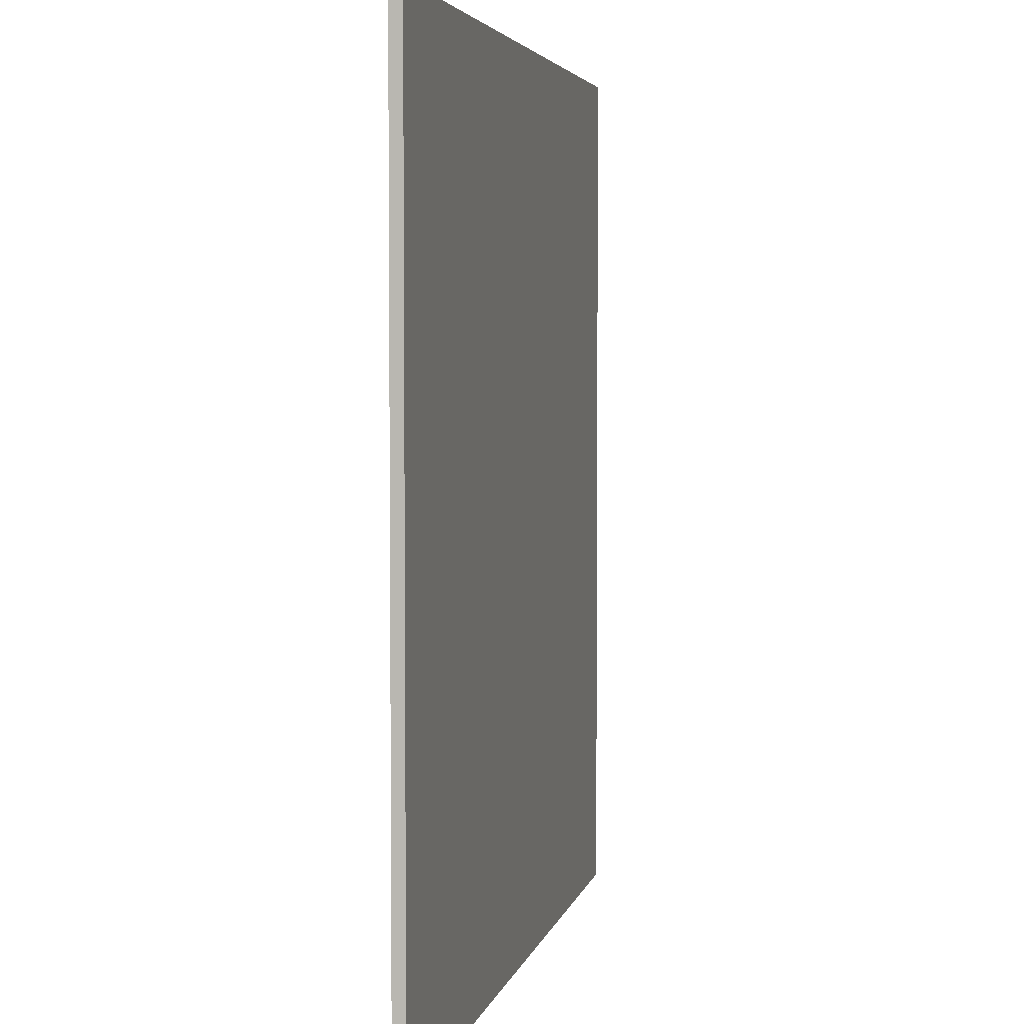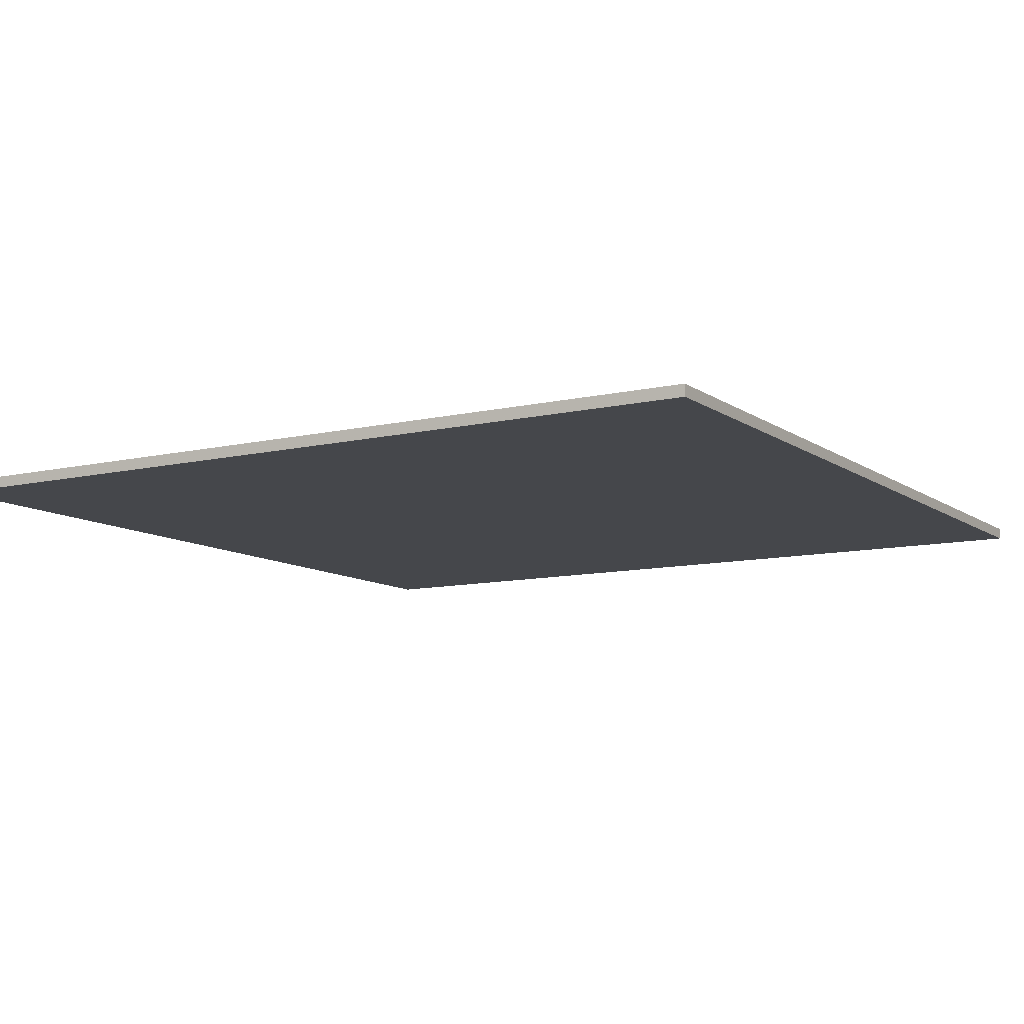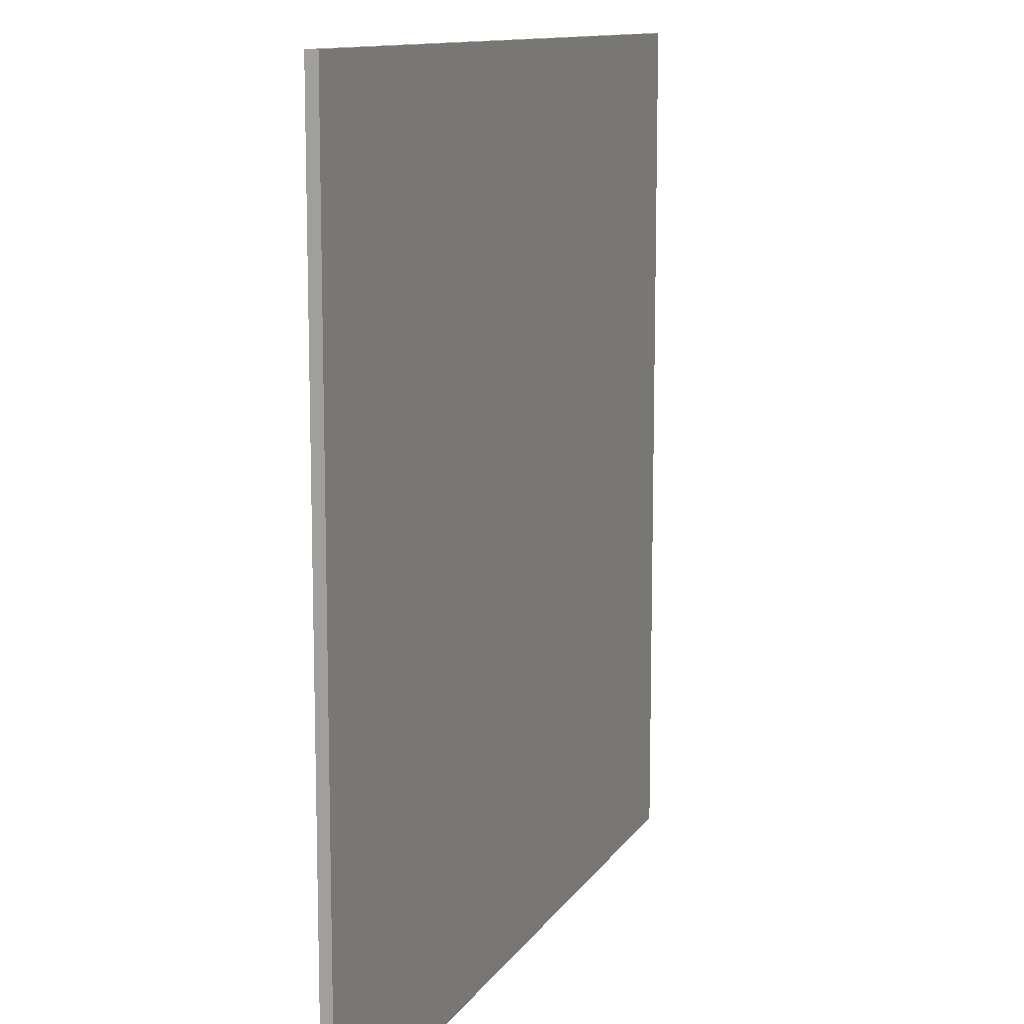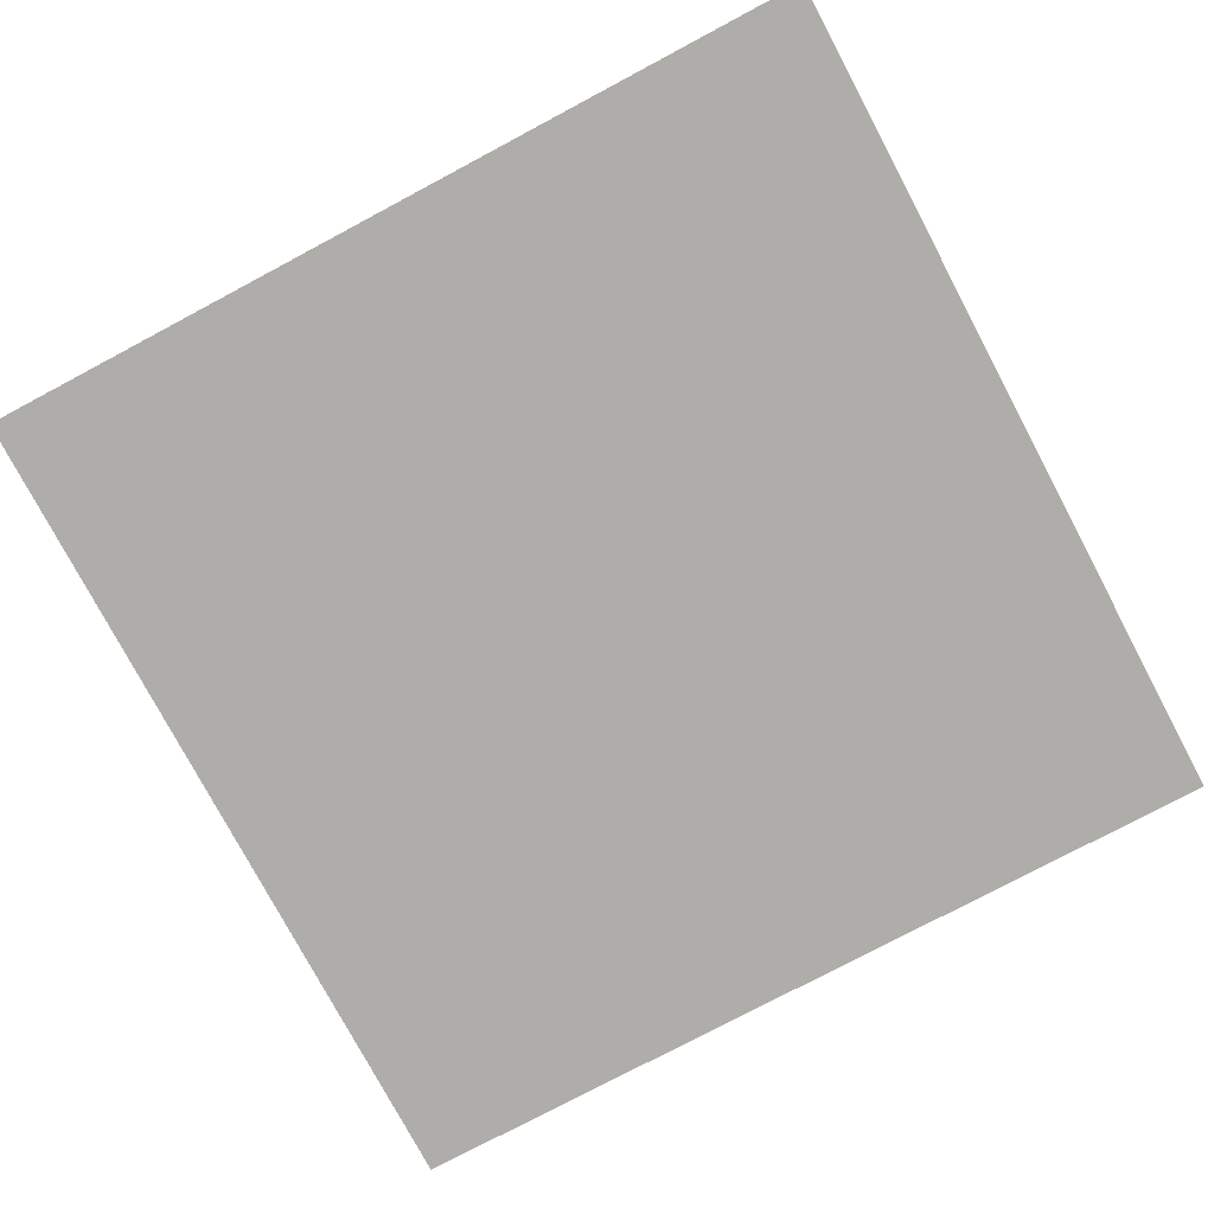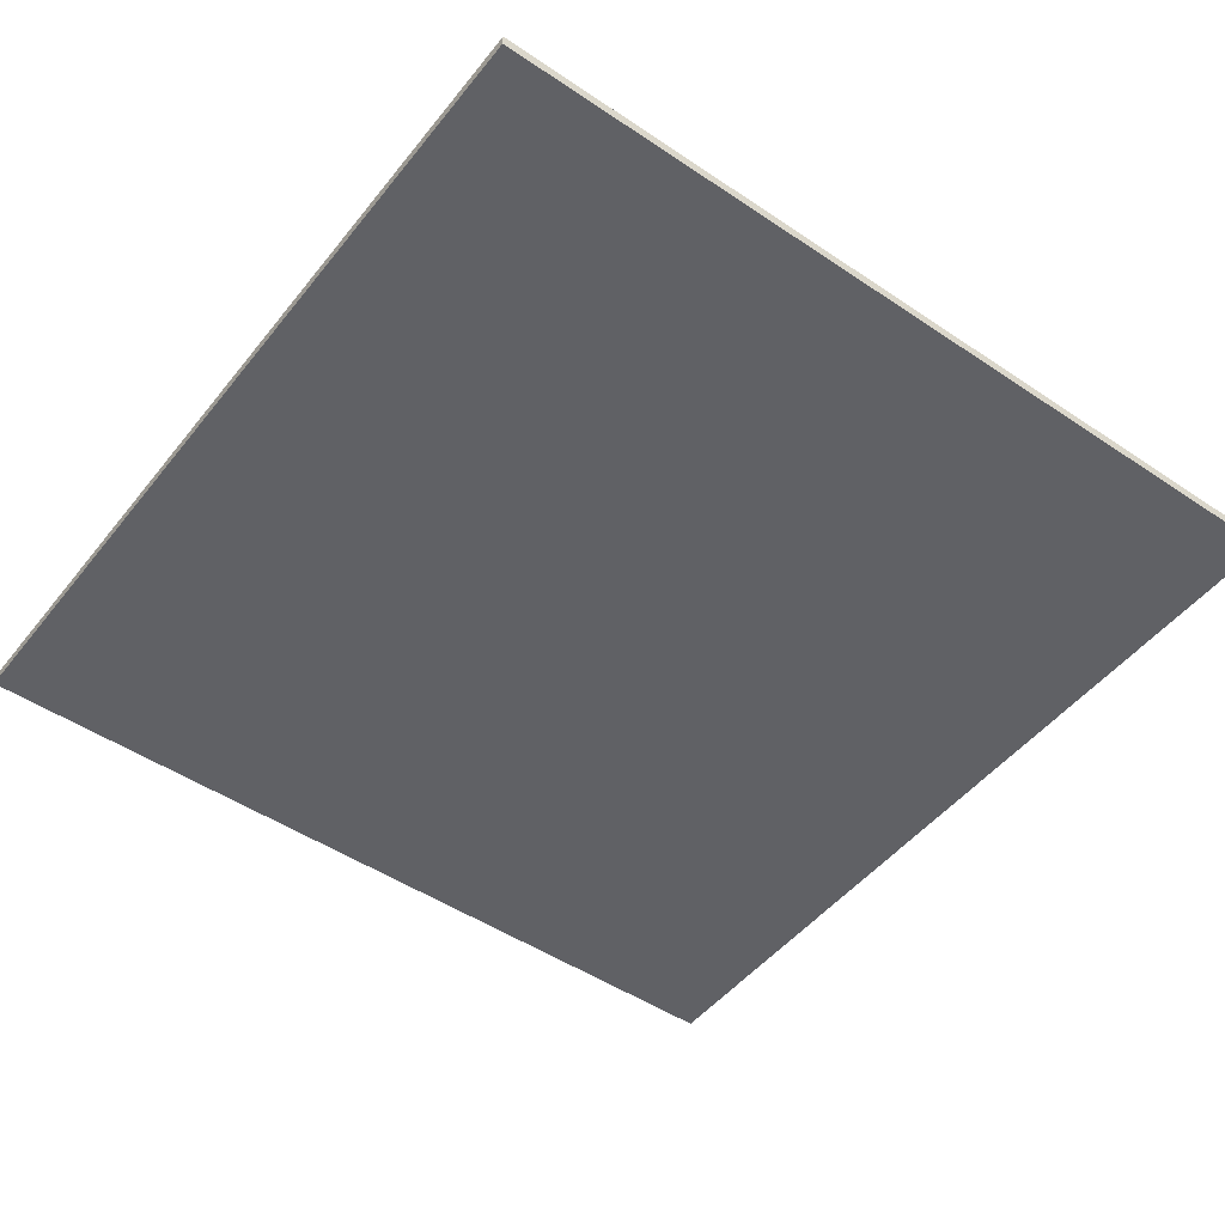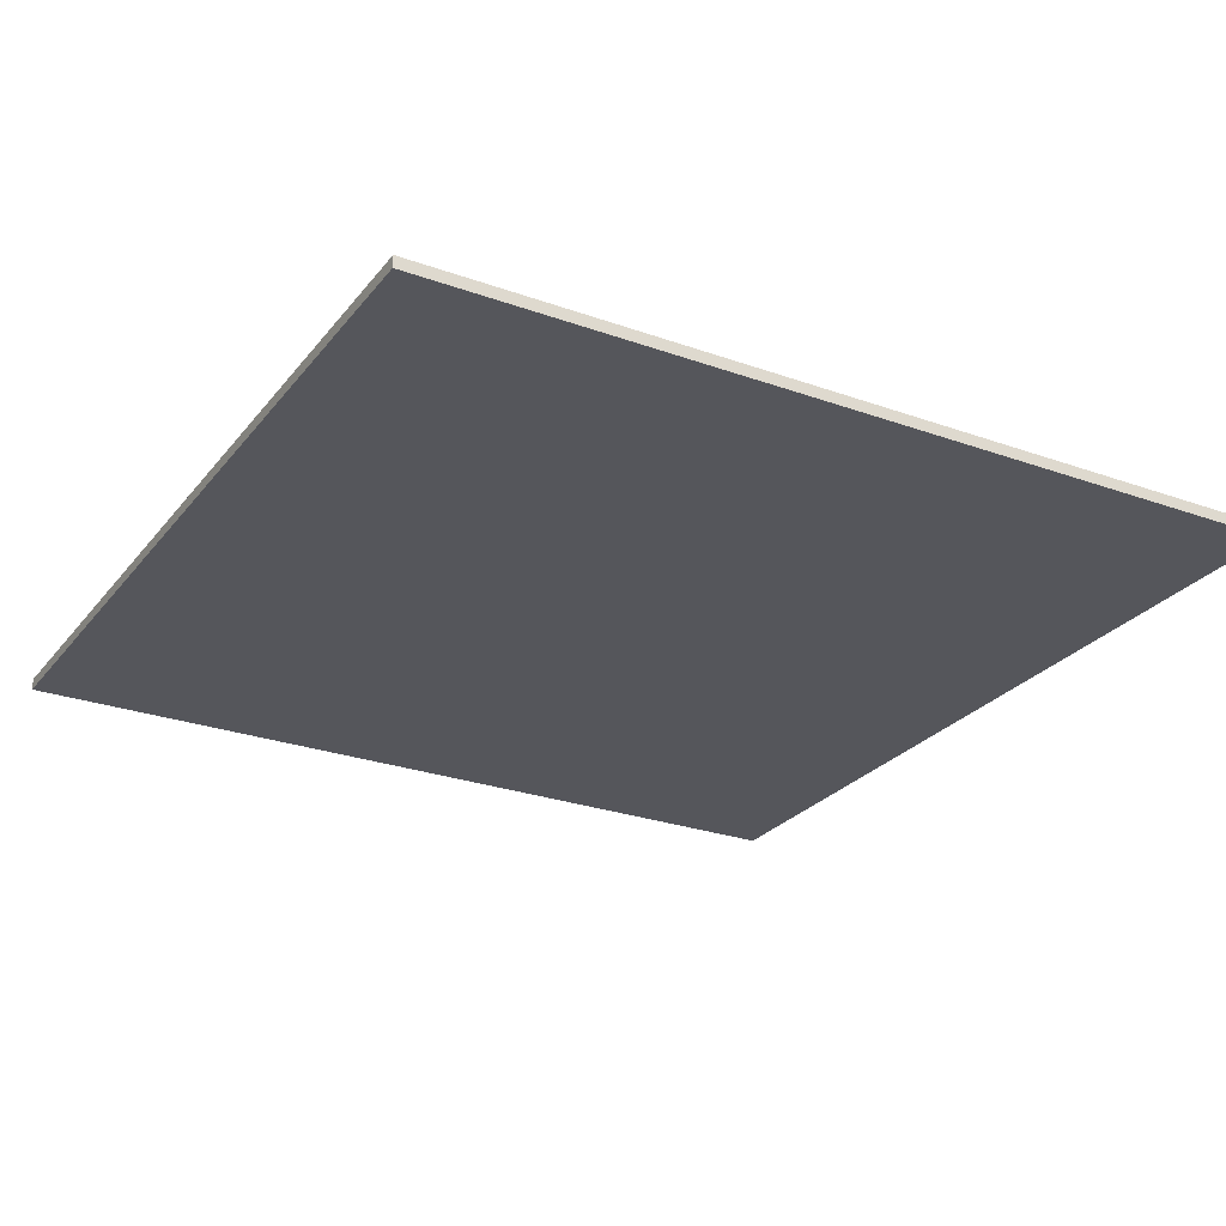
<metadata>
{"format":"obj","ext":"obj","renderer":"f3d","projection":"perspective","resolution":1024,"background":"white","views":[{"elev":4.0,"azim":-78.3,"up":"+Z"},{"elev":-10.2,"azim":120.9,"up":"+Y"},{"elev":11.5,"azim":-69.9,"up":"+Z"},{"elev":-77.3,"azim":28.0,"up":"+Y"},{"elev":-48.8,"azim":143.2,"up":"+Y"},{"elev":-26.3,"azim":60.5,"up":"+Y"}]}
</metadata>
<code>
v -3.682 -0.0495 3.682
v -3.682 -0.0495 -3.682
v 3.682 -0.0495 -3.682
v 3.682 -0.0495 3.682
v -3.682 0.0495 3.682
v -3.682 0.0495 -3.682
v 3.682 0.0495 -3.682
v 3.682 0.0495 3.682
f 6 2 1
f 7 3 2
f 8 4 3
f 5 1 4
f 2 3 4
f 7 6 5
f 5 6 1
f 6 7 2
f 7 8 3
f 8 5 4
f 1 2 4
f 8 7 5

</code>
